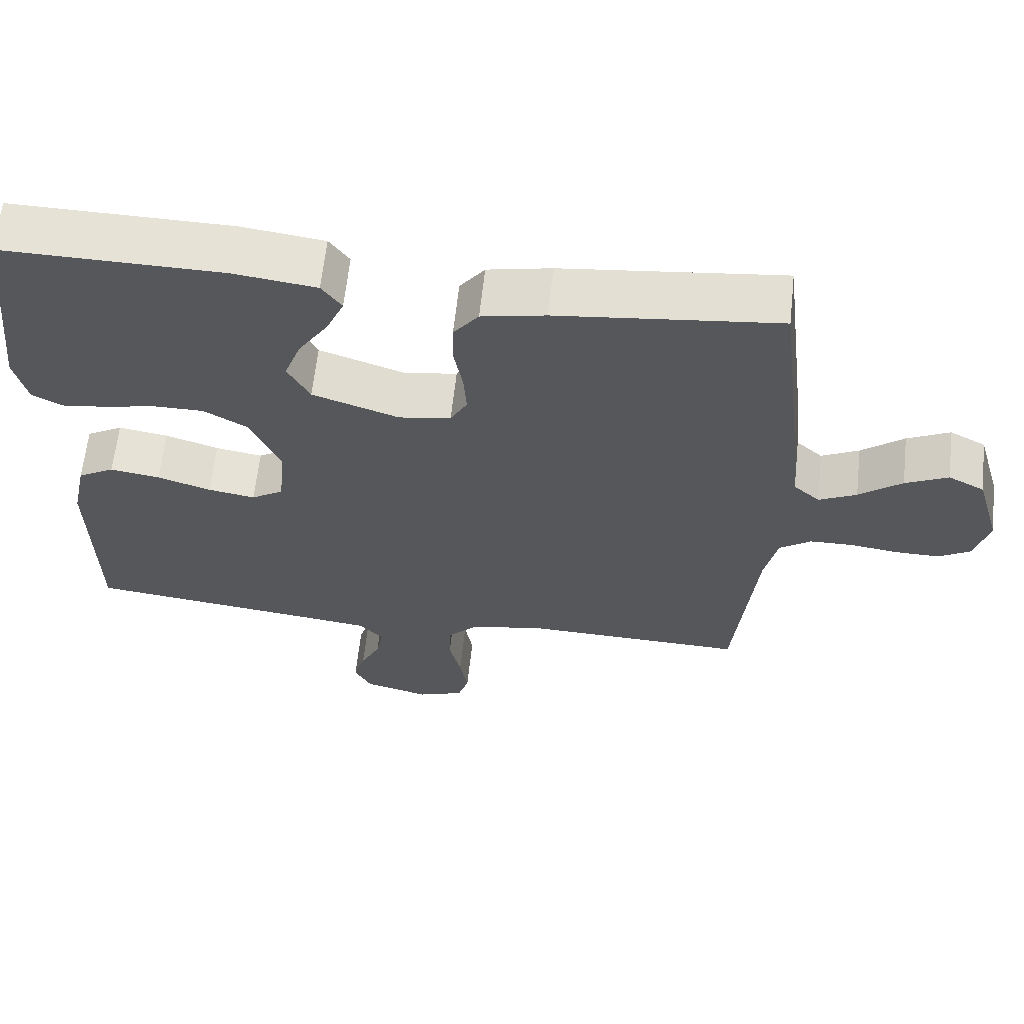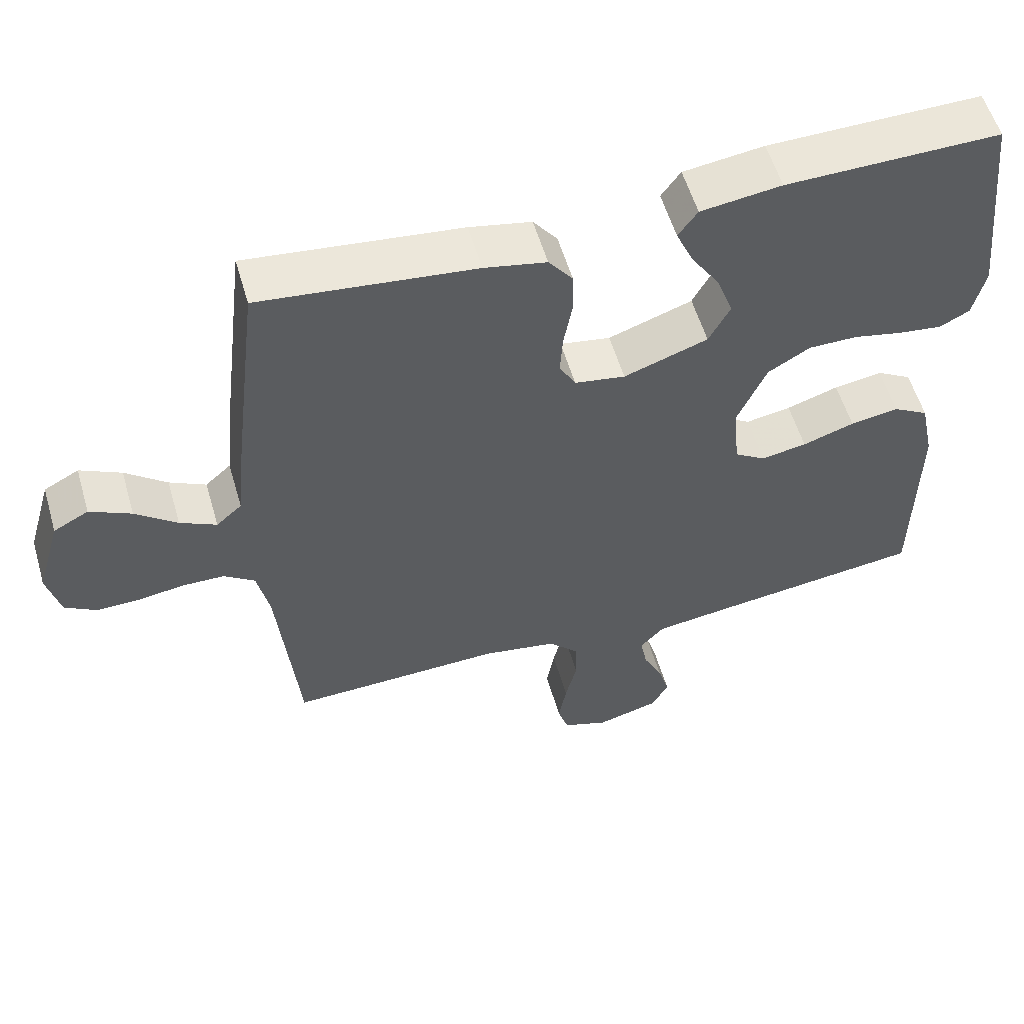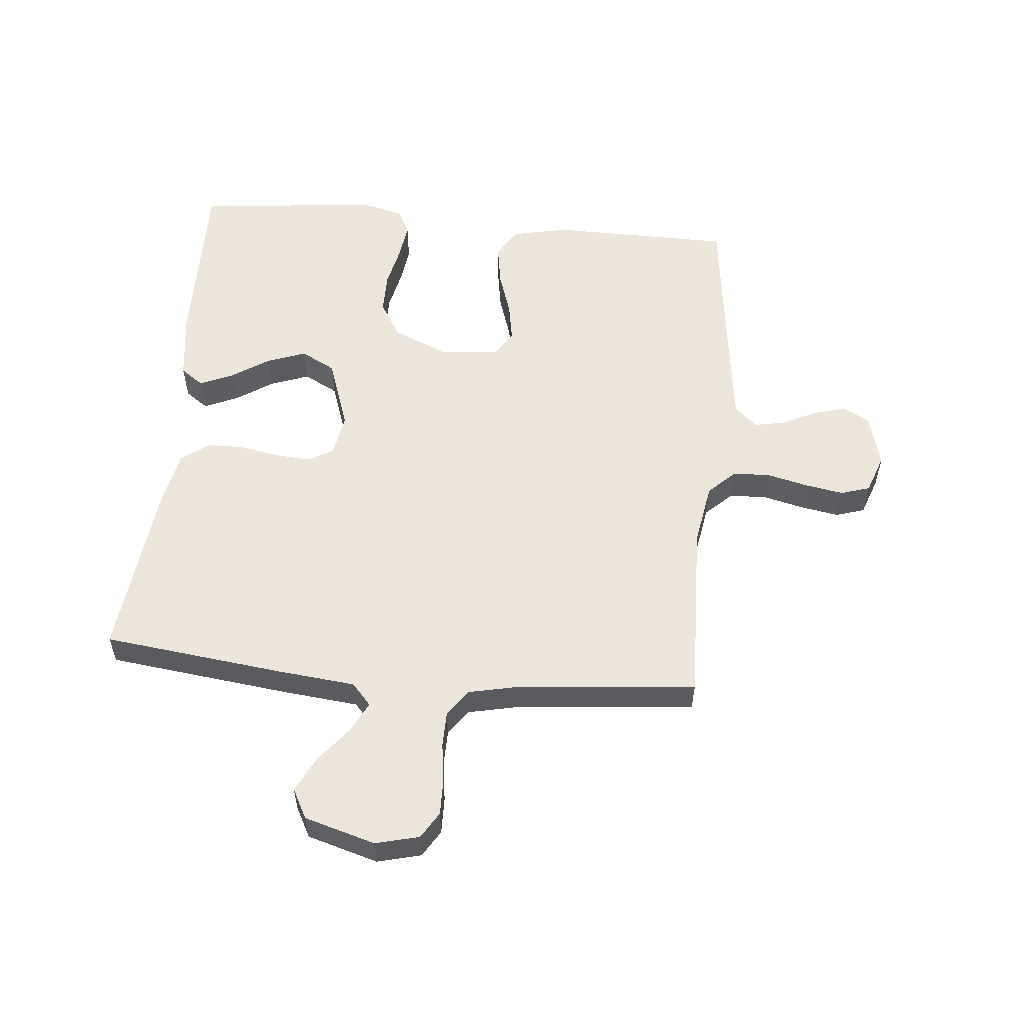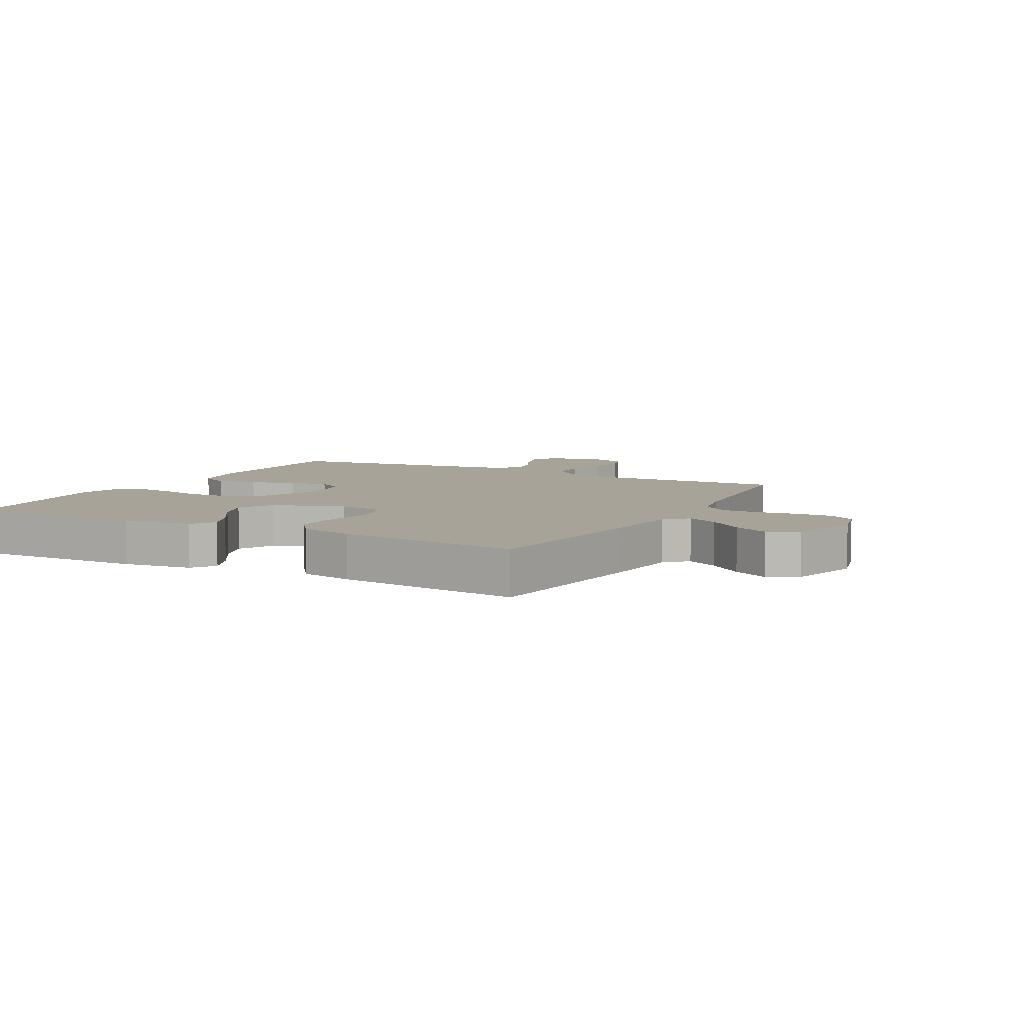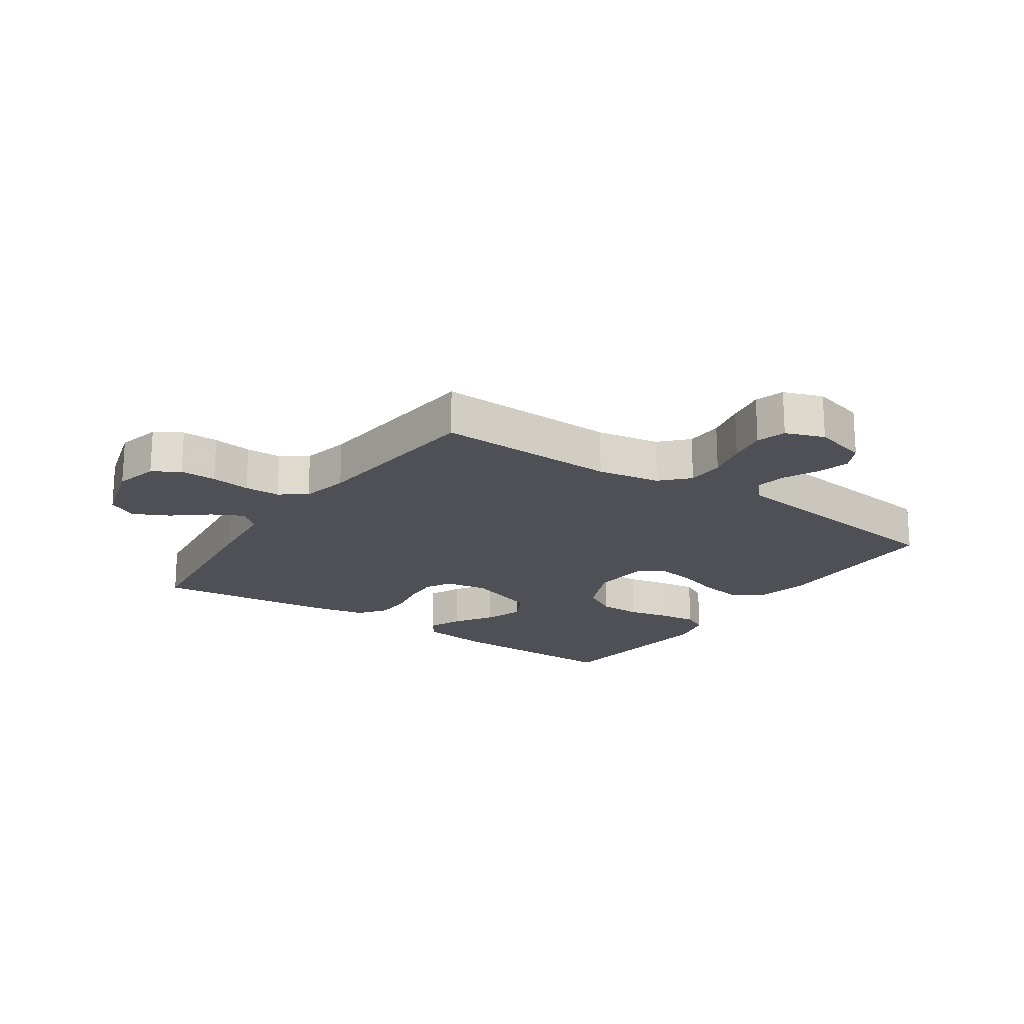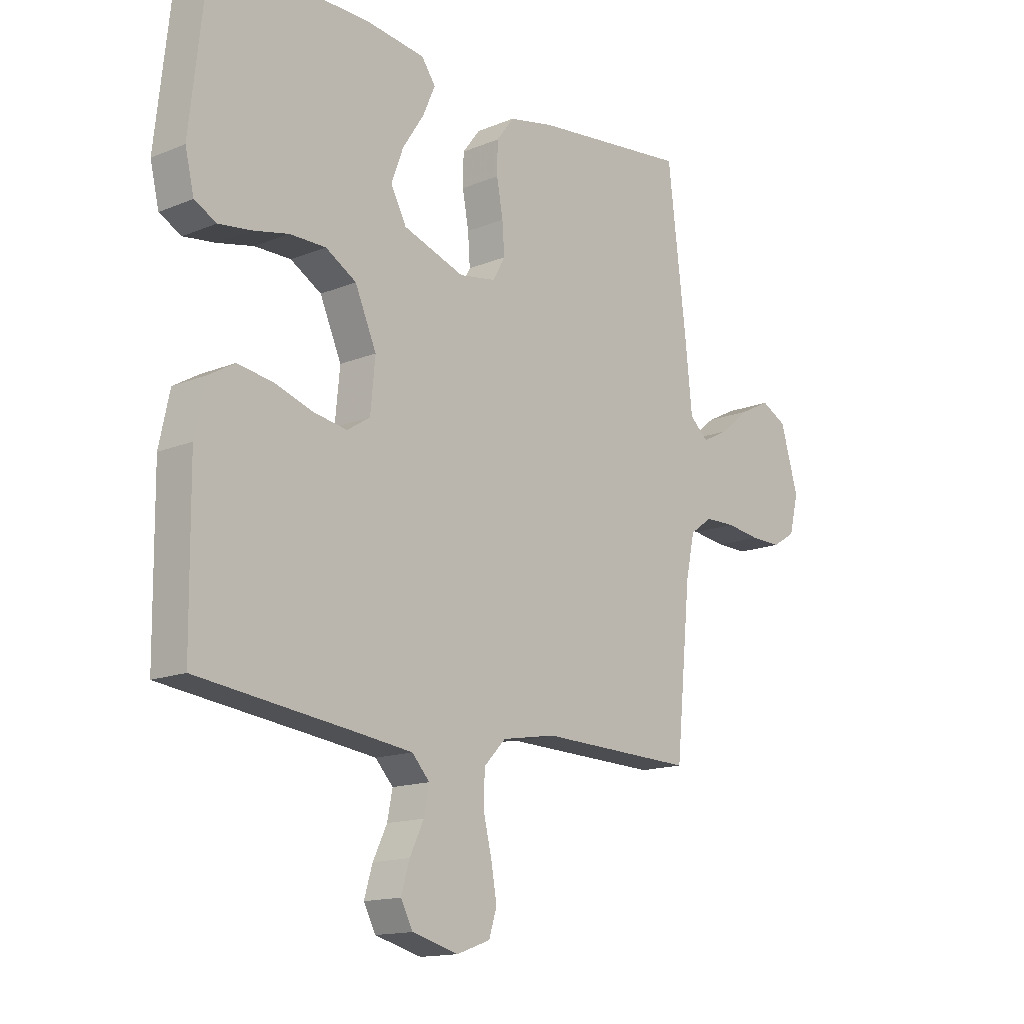
<metadata>
{"format":"obj","ext":"obj","renderer":"f3d","projection":"perspective","resolution":1024,"background":"white","views":[{"elev":63.2,"azim":6.2,"up":"+Z"},{"elev":56.2,"azim":163.8,"up":"+Z"},{"elev":55.8,"azim":95.3,"up":"+Y"},{"elev":6.8,"azim":28.1,"up":"+Y"},{"elev":-19.3,"azim":145.7,"up":"+Y"},{"elev":-14.7,"azim":-48.4,"up":"+Z"}]}
</metadata>
<code>
v 0.5 0.07 0.5
v 0.536 0.07 0.2
v 0.549 0.07 0.073
v 0.585 0.07 0.041
v 0.636 0.07 0.067
v 0.694 0.07 0.114
v 0.752 0.07 0.143
v 0.801 0.07 0.117
v 0.835 0.07 0
v 0.817 0.07 -0.072
v 0.773 0.07 -0.099
v 0.713 0.07 -0.098
v 0.648 0.07 -0.089
v 0.589 0.07 -0.09
v 0.546 0.07 -0.121
v 0.529 0.07 -0.2
v 0.5 0.07 -0.5
v 0.2 0.07 -0.491
v 0.096 0.07 -0.509
v 0.054 0.07 -0.553
v 0.052 0.07 -0.615
v 0.068 0.07 -0.682
v 0.079 0.07 -0.746
v 0.064 0.07 -0.794
v 0 0.07 -0.817
v -0.089 0.07 -0.793
v -0.112 0.07 -0.749
v -0.096 0.07 -0.695
v -0.069 0.07 -0.639
v -0.059 0.07 -0.588
v -0.093 0.07 -0.551
v -0.2 0.07 -0.537
v -0.5 0.07 -0.5
v -0.503 0.07 -0.2
v -0.483 0.07 -0.106
v -0.433 0.07 -0.077
v -0.365 0.07 -0.088
v -0.292 0.07 -0.112
v -0.228 0.07 -0.123
v -0.184 0.07 -0.095
v -0.175 0.07 0
v -0.216 0.07 0.094
v -0.275 0.07 0.129
v -0.344 0.07 0.129
v -0.413 0.07 0.114
v -0.474 0.07 0.106
v -0.516 0.07 0.128
v -0.533 0.07 0.2
v -0.5 0.07 0.5
v -0.2 0.07 0.496
v -0.087 0.07 0.481
v -0.06 0.07 0.443
v -0.084 0.07 0.388
v -0.125 0.07 0.325
v -0.148 0.07 0.262
v -0.118 0.07 0.205
v 0 0.07 0.164
v 0.071 0.07 0.176
v 0.094 0.07 0.218
v 0.09 0.07 0.277
v 0.078 0.07 0.343
v 0.079 0.07 0.403
v 0.113 0.07 0.448
v 0.2 0.07 0.466
v 0.5 0 0.5
v 0.536 0 0.2
v 0.549 0 0.073
v 0.585 0 0.041
v 0.636 0 0.067
v 0.694 0 0.114
v 0.752 0 0.143
v 0.801 0 0.117
v 0.835 0 0
v 0.817 0 -0.072
v 0.773 0 -0.099
v 0.713 0 -0.098
v 0.648 0 -0.089
v 0.589 0 -0.09
v 0.546 0 -0.121
v 0.529 0 -0.2
v 0.5 0 -0.5
v 0.2 0 -0.491
v 0.096 0 -0.509
v 0.054 0 -0.553
v 0.052 0 -0.615
v 0.068 0 -0.682
v 0.079 0 -0.746
v 0.064 0 -0.794
v 0 0 -0.817
v -0.089 0 -0.793
v -0.112 0 -0.749
v -0.096 0 -0.695
v -0.069 0 -0.639
v -0.059 0 -0.588
v -0.093 0 -0.551
v -0.2 0 -0.537
v -0.5 0 -0.5
v -0.503 0 -0.2
v -0.483 0 -0.106
v -0.433 0 -0.077
v -0.365 0 -0.088
v -0.292 0 -0.112
v -0.228 0 -0.123
v -0.184 0 -0.095
v -0.175 0 0
v -0.216 0 0.094
v -0.275 0 0.129
v -0.344 0 0.129
v -0.413 0 0.114
v -0.474 0 0.106
v -0.516 0 0.128
v -0.533 0 0.2
v -0.5 0 0.5
v -0.2 0 0.496
v -0.087 0 0.481
v -0.06 0 0.443
v -0.084 0 0.388
v -0.125 0 0.325
v -0.148 0 0.262
v -0.118 0 0.205
v 0 0 0.164
v 0.071 0 0.176
v 0.094 0 0.218
v 0.09 0 0.277
v 0.078 0 0.343
v 0.079 0 0.403
v 0.113 0 0.448
v 0.2 0 0.466
f 1 2 3
f 64 1 3
f 63 64 3
f 62 63 3
f 61 62 3
f 60 61 3
f 59 60 3 4
f 58 59 4
f 57 58 4
f 52 53 54
f 51 52 54
f 50 51 54
f 49 50 54
f 48 49 54
f 47 48 54
f 46 47 54
f 45 46 54
f 44 45 54
f 43 44 54 55
f 42 43 55 56
f 36 37 38
f 35 36 38
f 34 35 38
f 33 34 38
f 32 33 38
f 31 32 38 39
f 30 31 39 40
f 27 28 29
f 26 27 29
f 25 26 29
f 24 25 29
f 23 24 29
f 22 23 29
f 21 22 29
f 20 21 29 30
f 30 40 41
f 20 30 41
f 19 20 41
f 16 17 18
f 42 56 57
f 41 42 57
f 19 41 57
f 18 19 57
f 16 18 57
f 15 16 57
f 11 12 13
f 10 11 13
f 9 10 13
f 8 9 13
f 7 8 13
f 6 7 13
f 5 6 13
f 14 15 57 4
f 4 5 13 14
f 67 66 65
f 67 65 128
f 67 128 127
f 67 127 126
f 67 126 125
f 67 125 124
f 68 67 124 123
f 68 123 122
f 68 122 121
f 118 117 116
f 118 116 115
f 118 115 114
f 118 114 113
f 118 113 112
f 118 112 111
f 118 111 110
f 118 110 109
f 118 109 108
f 119 118 108 107
f 120 119 107 106
f 102 101 100
f 102 100 99
f 102 99 98
f 102 98 97
f 102 97 96
f 103 102 96 95
f 104 103 95 94
f 93 92 91
f 93 91 90
f 93 90 89
f 93 89 88
f 93 88 87
f 93 87 86
f 93 86 85
f 94 93 85 84
f 105 104 94
f 105 94 84
f 105 84 83
f 82 81 80
f 121 120 106
f 121 106 105
f 121 105 83
f 121 83 82
f 121 82 80
f 121 80 79
f 77 76 75
f 77 75 74
f 77 74 73
f 77 73 72
f 77 72 71
f 77 71 70
f 77 70 69
f 68 121 79 78
f 78 77 69 68
f 1 65 66 2
f 2 66 67 3
f 3 67 68 4
f 4 68 69 5
f 5 69 70 6
f 6 70 71 7
f 7 71 72 8
f 8 72 73 9
f 9 73 74 10
f 10 74 75 11
f 11 75 76 12
f 12 76 77 13
f 13 77 78 14
f 14 78 79 15
f 15 79 80 16
f 16 80 81 17
f 17 81 82 18
f 18 82 83 19
f 19 83 84 20
f 20 84 85 21
f 21 85 86 22
f 22 86 87 23
f 23 87 88 24
f 24 88 89 25
f 25 89 90 26
f 26 90 91 27
f 27 91 92 28
f 28 92 93 29
f 29 93 94 30
f 30 94 95 31
f 31 95 96 32
f 32 96 97 33
f 33 97 98 34
f 34 98 99 35
f 35 99 100 36
f 36 100 101 37
f 37 101 102 38
f 38 102 103 39
f 39 103 104 40
f 40 104 105 41
f 41 105 106 42
f 42 106 107 43
f 43 107 108 44
f 44 108 109 45
f 45 109 110 46
f 46 110 111 47
f 47 111 112 48
f 48 112 113 49
f 49 113 114 50
f 50 114 115 51
f 51 115 116 52
f 52 116 117 53
f 53 117 118 54
f 54 118 119 55
f 55 119 120 56
f 56 120 121 57
f 57 121 122 58
f 58 122 123 59
f 59 123 124 60
f 60 124 125 61
f 61 125 126 62
f 62 126 127 63
f 63 127 128 64
f 64 128 65 1

</code>
